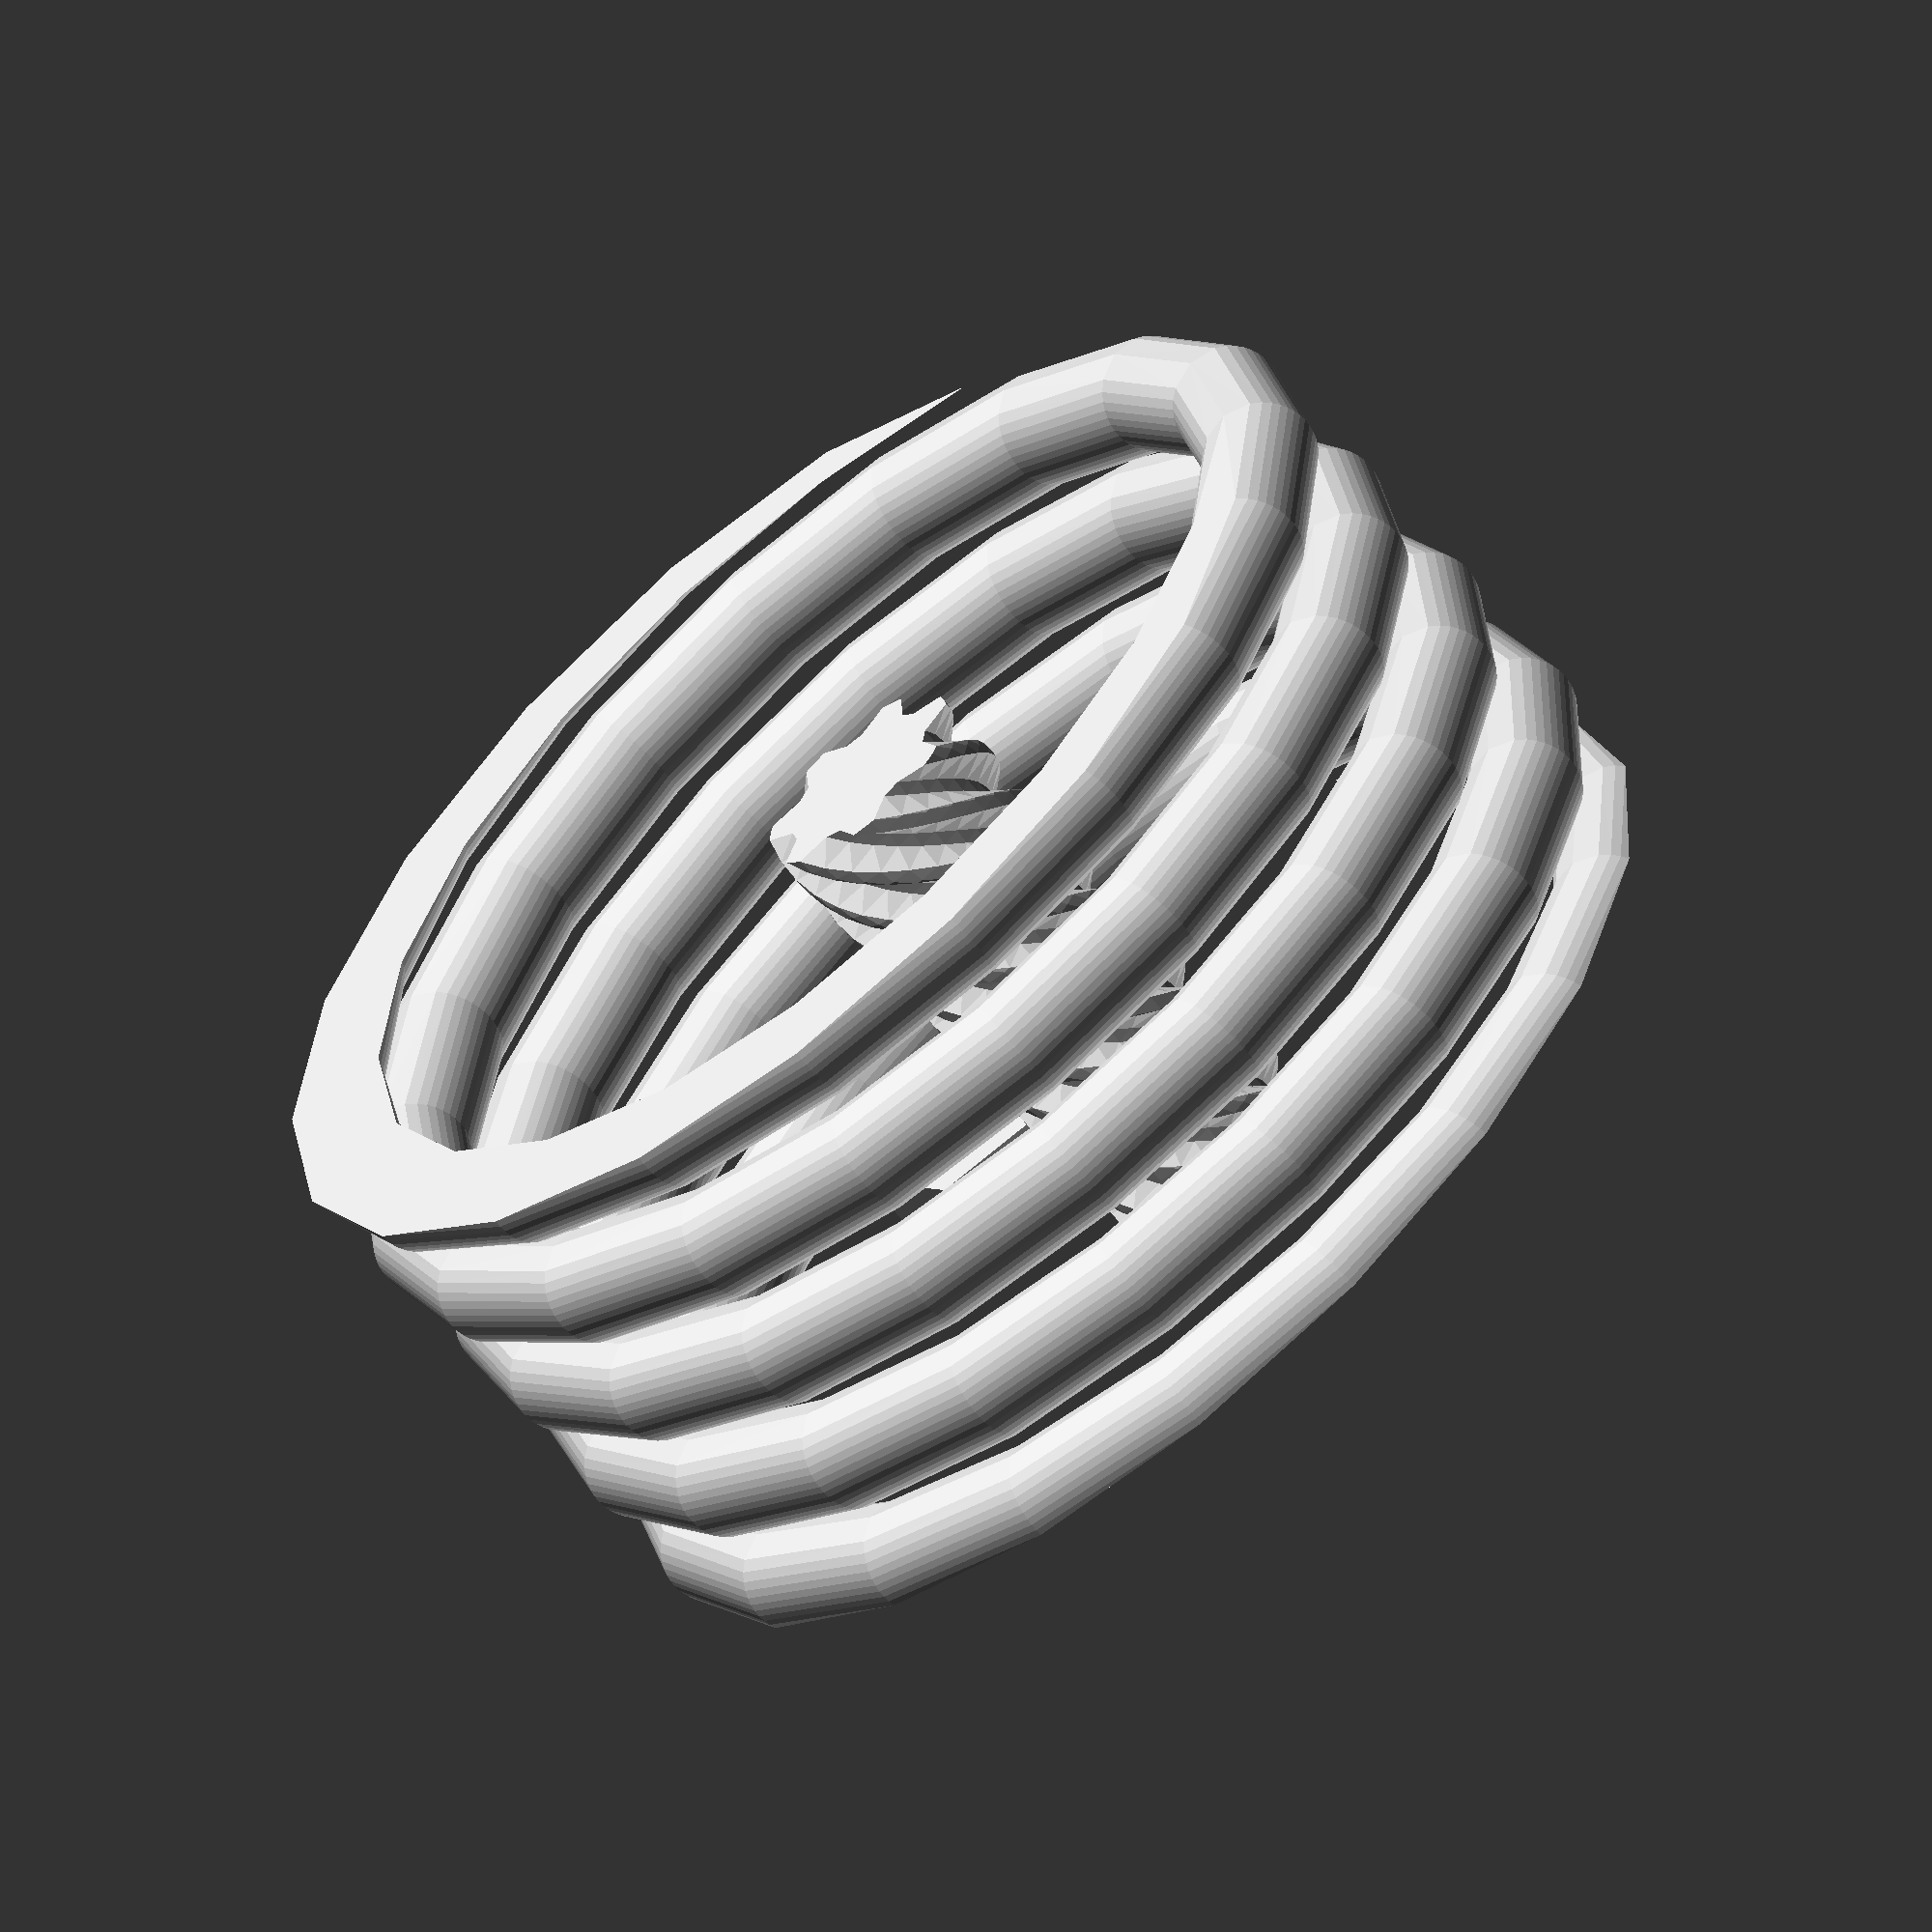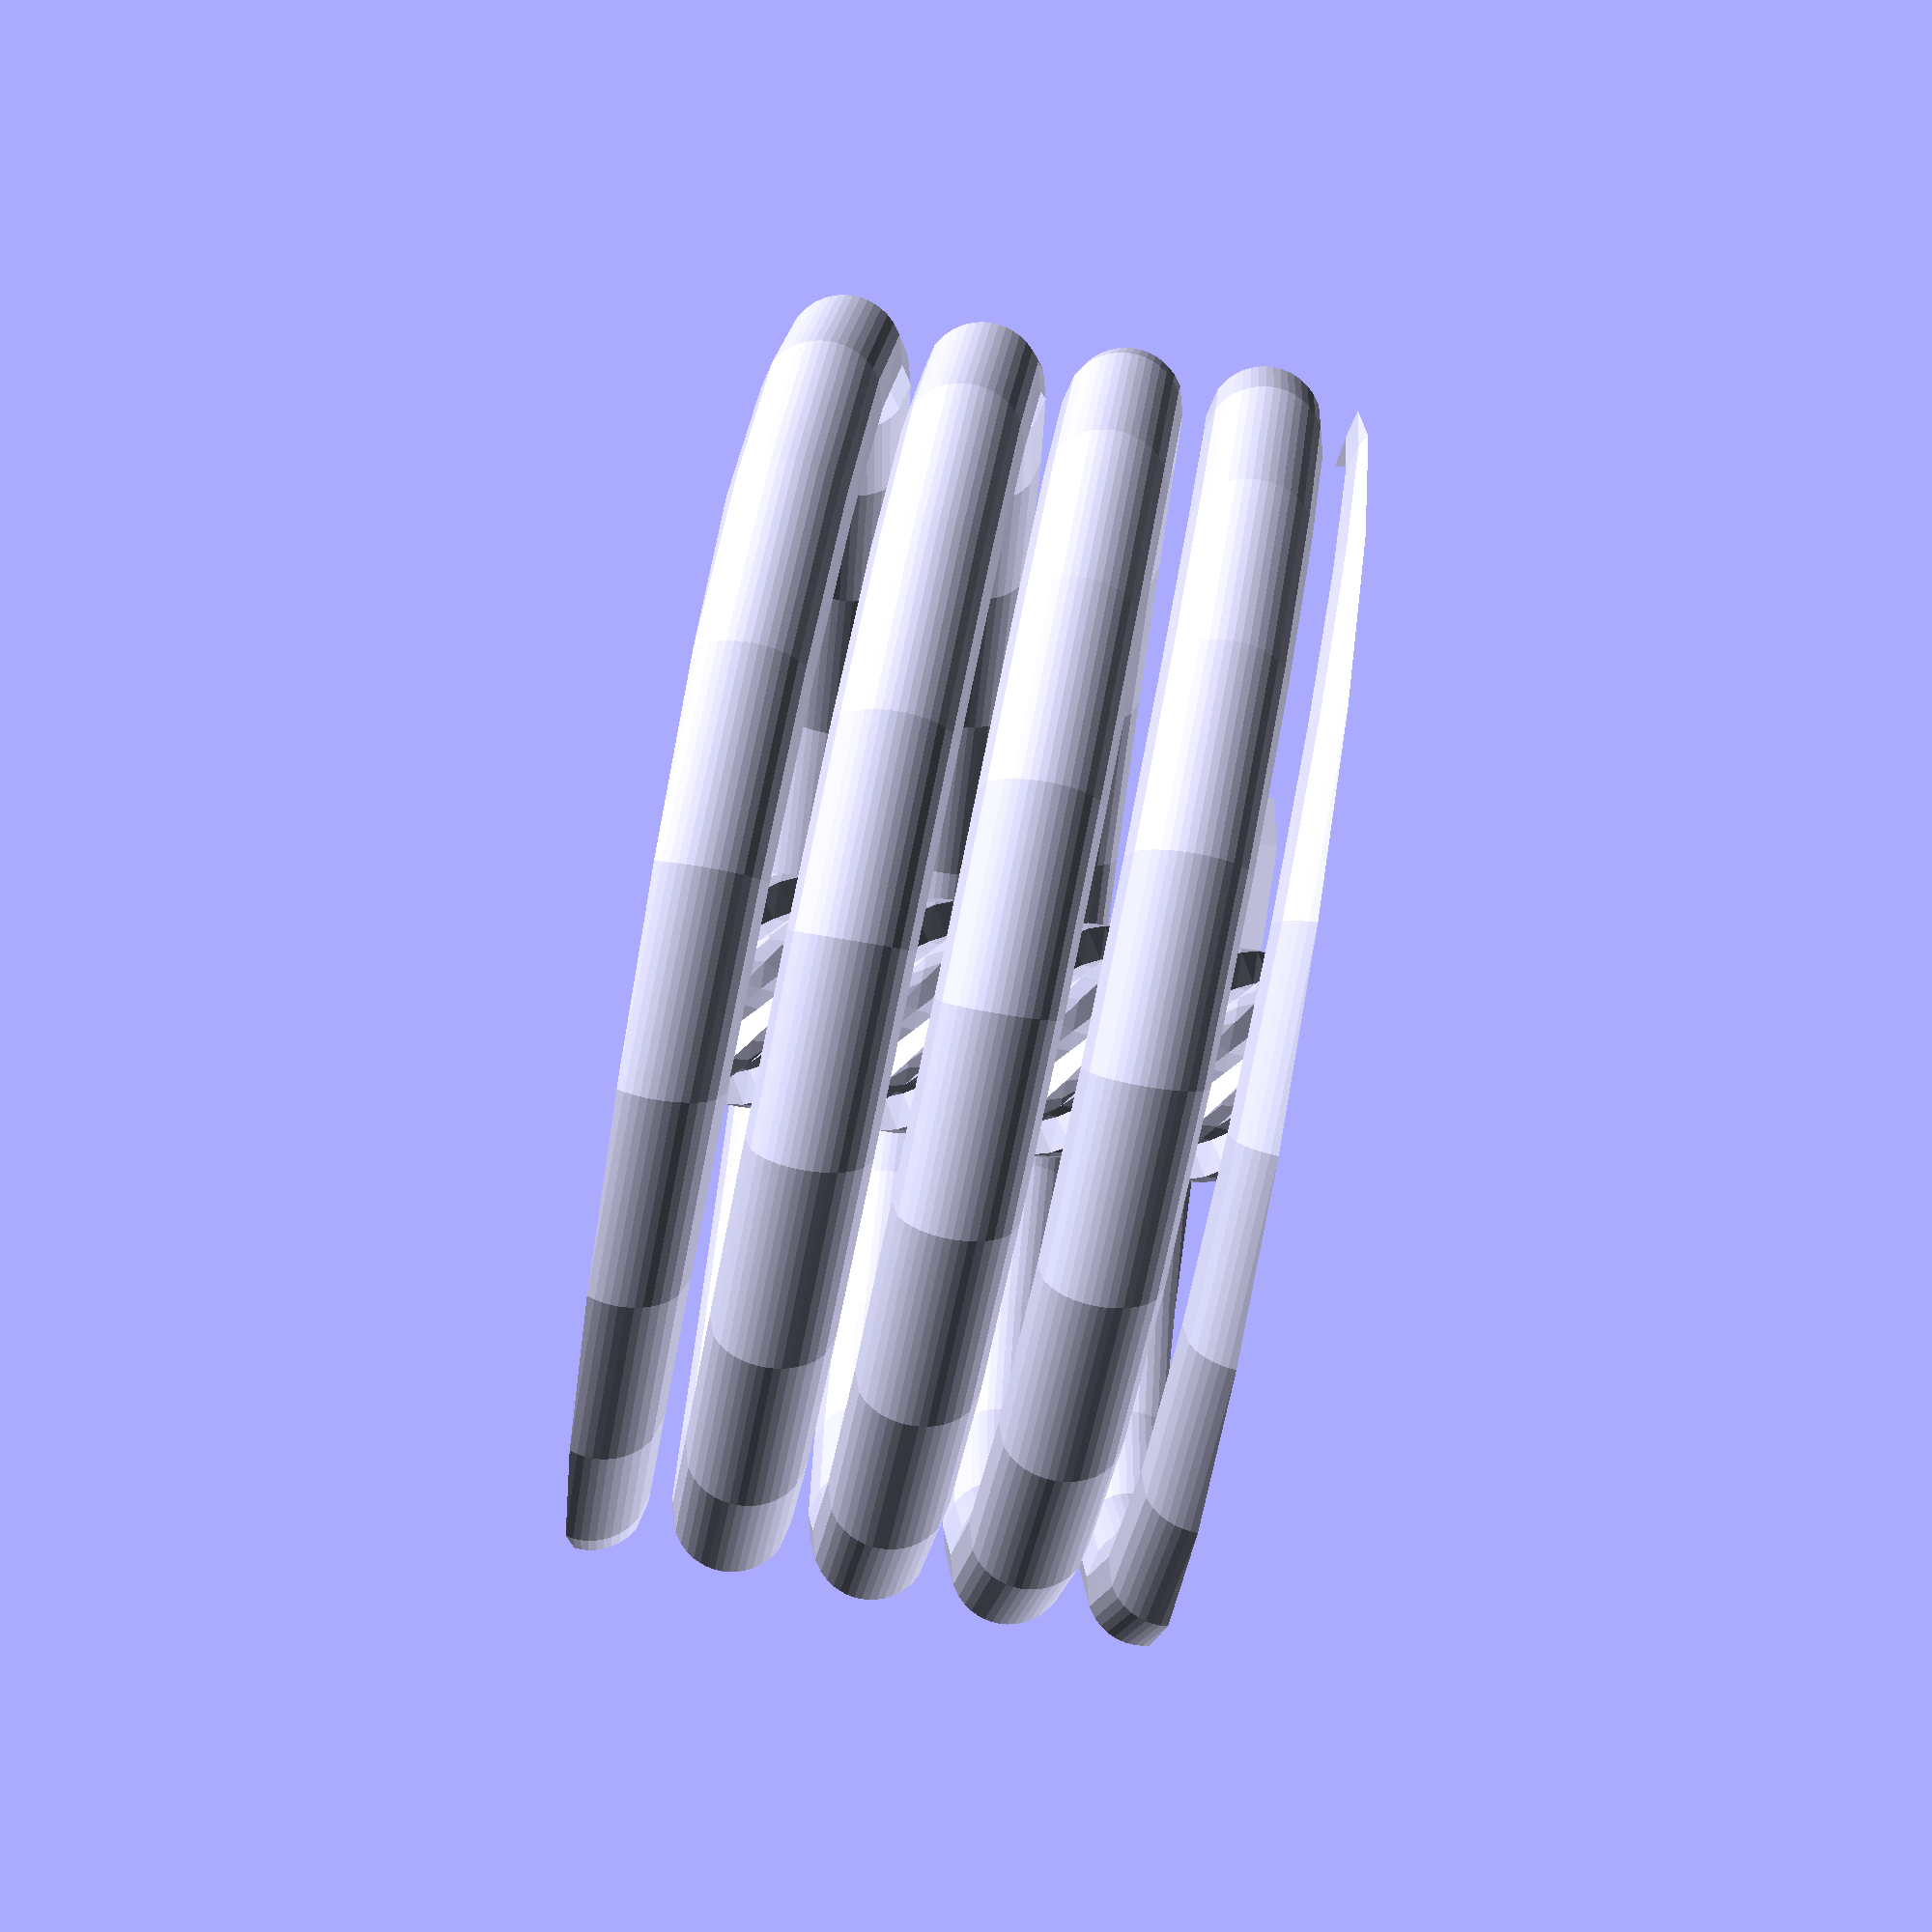
<openscad>
echo(version=version());

module screw(type = 2, r1 = 15, r2 = 20, n = 7, h = 100, t = 8)
{
	linear_extrude(height = h, twist = 360*t/n, convexity = t)
	difference() {
		circle(r2);
		for (i = [0:n-1]) {
				if (type == 1) rotate(i*360/n) polygon([
						[ 2*r2, 0 ],
						[ r2, 0 ],
						[ r1*cos(180/n), r1*sin(180/n) ],
						[ r2*cos(360/n), r2*sin(360/n) ],
						[ 2*r2*cos(360/n), 2*r2*sin(360/n) ],
				]);
				if (type == 2) rotate(i*360/n) polygon([
						[ 2*r2, 0 ],
						[ r2, 0 ],
						[ r1*cos(90/n), r1*sin(90/n) ],
						[ r1*cos(180/n), r1*sin(180/n) ],
						[ r2*cos(270/n), r2*sin(270/n) ],
						[ 2*r2*cos(270/n), 2*r2*sin(270/n) ],
				]);
		}
	}
}

module nut(type = 2, r1 = 16, r2 = 21, r3 = 30, s = 6, n = 7, h = 100/5, t = 8/5)
{
	difference() {
		cylinder($fn = s, r = r3, h = h);
		translate([ 0, 0, -h/2 ]) screw(type, r1, r2, n, h*2, t*2);
	}
}

module spring(r1 = 100, r2 = 10, h = 100, hr = 12)
{
	stepsize = 1/16;
	module segment(i1, i2) {
		alpha1 = i1 * 360*r2/hr;
		alpha2 = i2 * 360*r2/hr;
		len1 = sin(acos(i1*2-1))*r2;
		len2 = sin(acos(i2*2-1))*r2;
		if (len1 < 0.01)
			polygon([
				[ cos(alpha1)*r1, sin(alpha1)*r1 ],
				[ cos(alpha2)*(r1-len2), sin(alpha2)*(r1-len2) ],
				[ cos(alpha2)*(r1+len2), sin(alpha2)*(r1+len2) ]
			]);
		if (len2 < 0.01)
			polygon([
				[ cos(alpha1)*(r1+len1), sin(alpha1)*(r1+len1) ],
				[ cos(alpha1)*(r1-len1), sin(alpha1)*(r1-len1) ],
				[ cos(alpha2)*r1, sin(alpha2)*r1 ],
			]);
		if (len1 >= 0.01 && len2 >= 0.01)
			polygon([
				[ cos(alpha1)*(r1+len1), sin(alpha1)*(r1+len1) ],
				[ cos(alpha1)*(r1-len1), sin(alpha1)*(r1-len1) ],
				[ cos(alpha2)*(r1-len2), sin(alpha2)*(r1-len2) ],
				[ cos(alpha2)*(r1+len2), sin(alpha2)*(r1+len2) ]
			]);
	}
	linear_extrude(height = 100, twist = 180*h/hr,
			$fn = (hr/r2)/stepsize, convexity = 5) {
		for (i = [ stepsize : stepsize : 1+stepsize/2 ])
			segment(i-stepsize, min(i, 1));
	}
}

translate([ -30, 0, 0 ])
screw();

translate([ 30, 0, 0 ])
nut();

spring();

// Written by Clifford Wolf <clifford@clifford.at> and Marius
// Kintel <marius@kintel.net>
//
// To the extent possible under law, the author(s) have dedicated all
// copyright and related and neighboring rights to this software to the
// public domain worldwide. This software is distributed without any
// warranty.
//
// You should have received a copy of the CC0 Public Domain
// Dedication along with this software.
// If not, see <http://creativecommons.org/publicdomain/zero/1.0/>.

</openscad>
<views>
elev=62.1 azim=234.3 roll=39.8 proj=o view=wireframe
elev=86.5 azim=284.8 roll=80.5 proj=p view=solid
</views>
